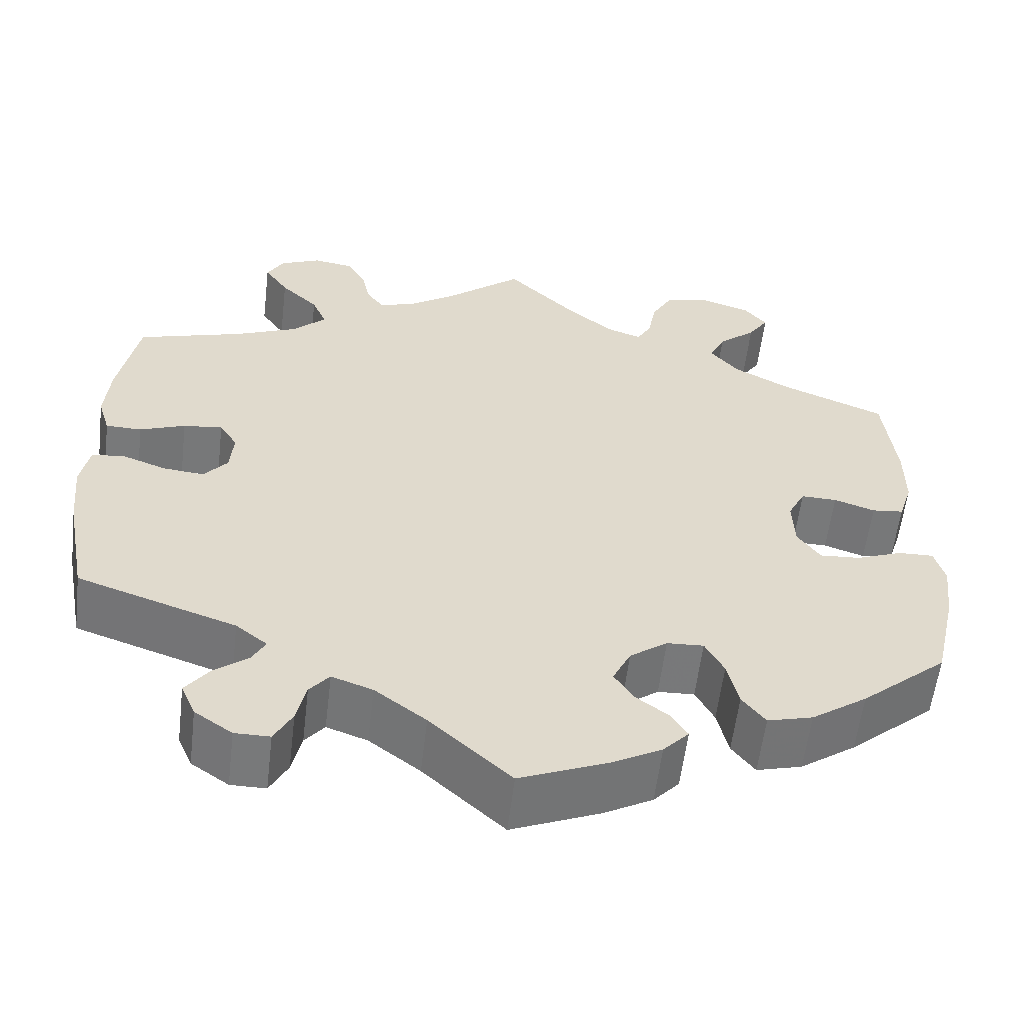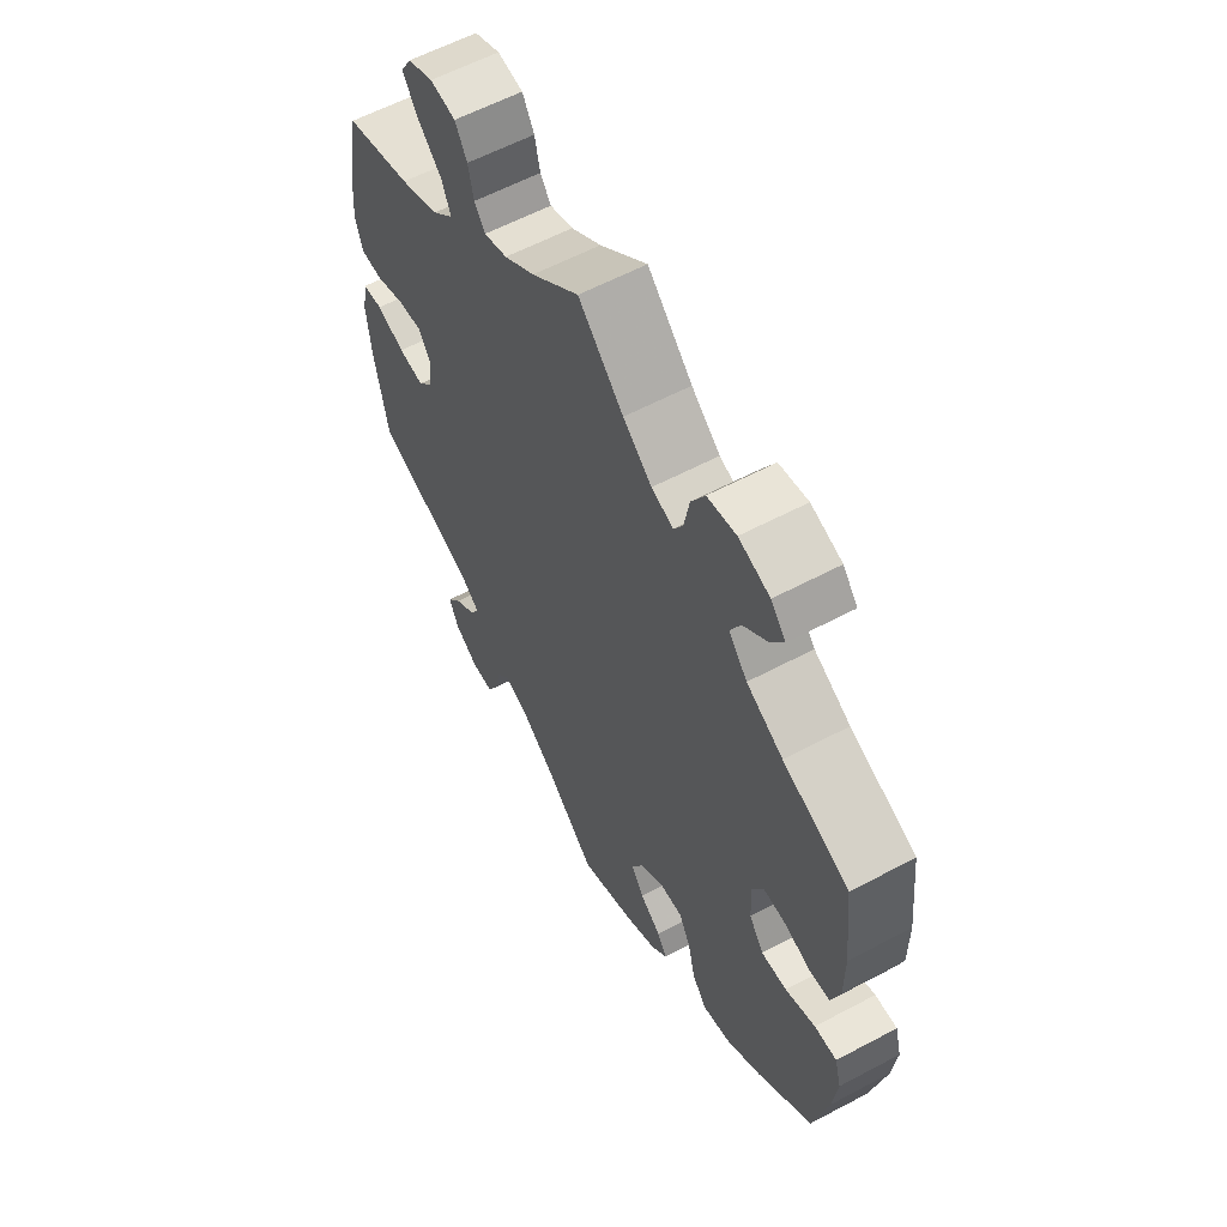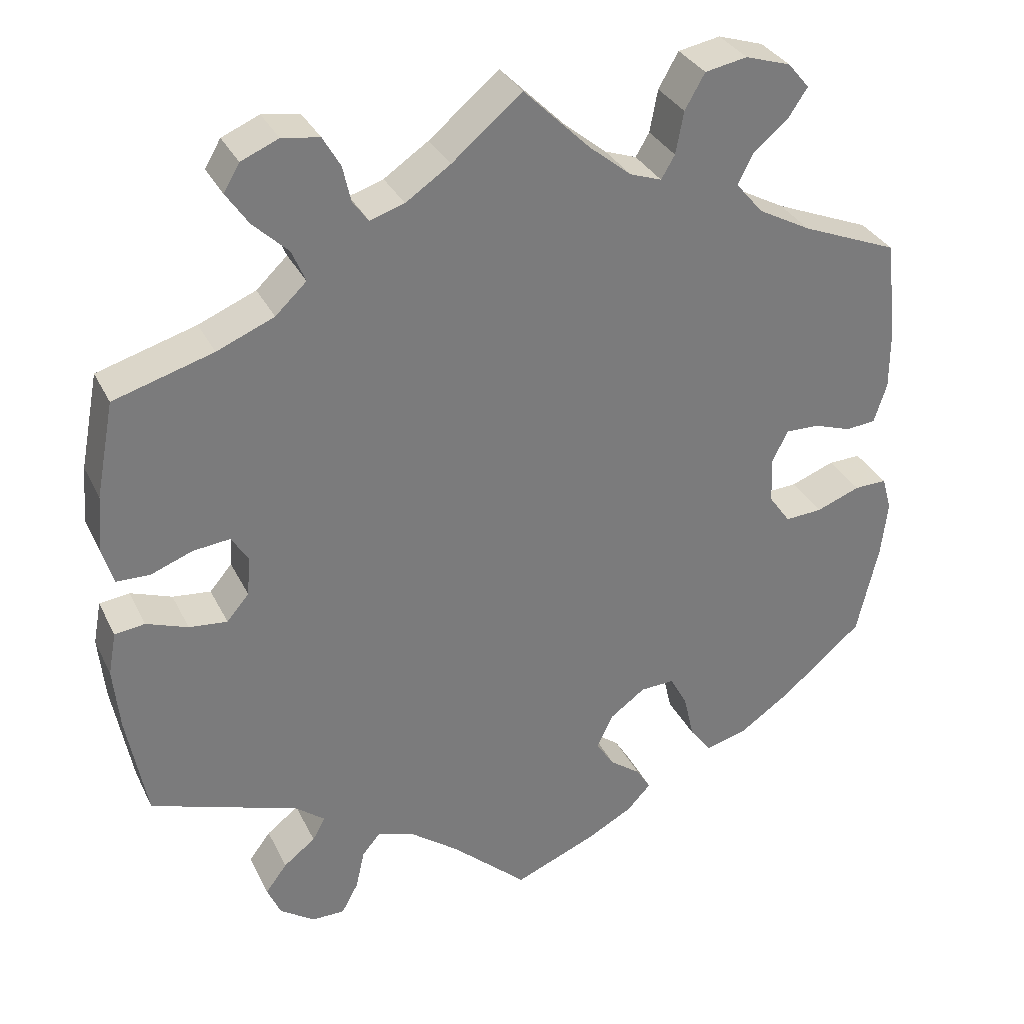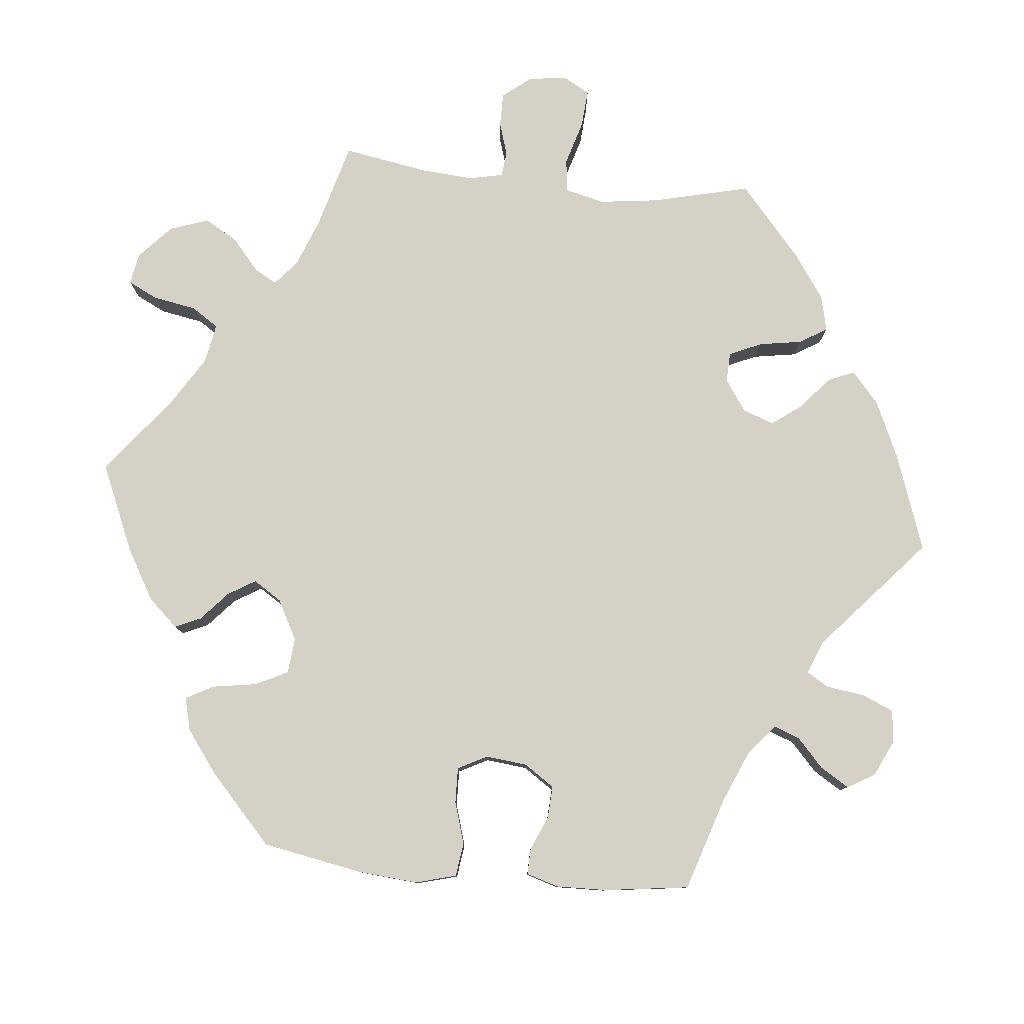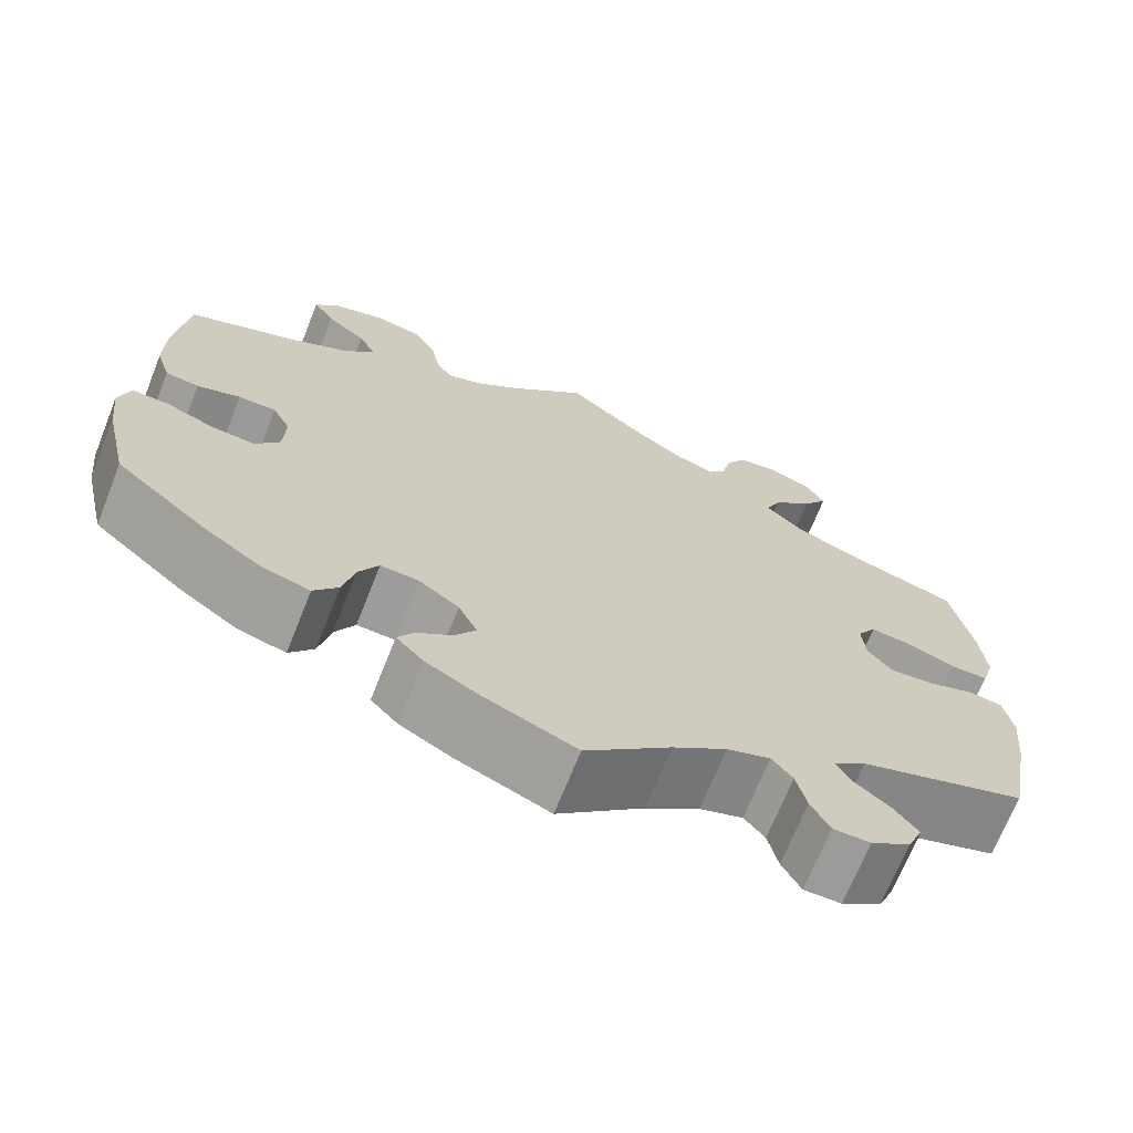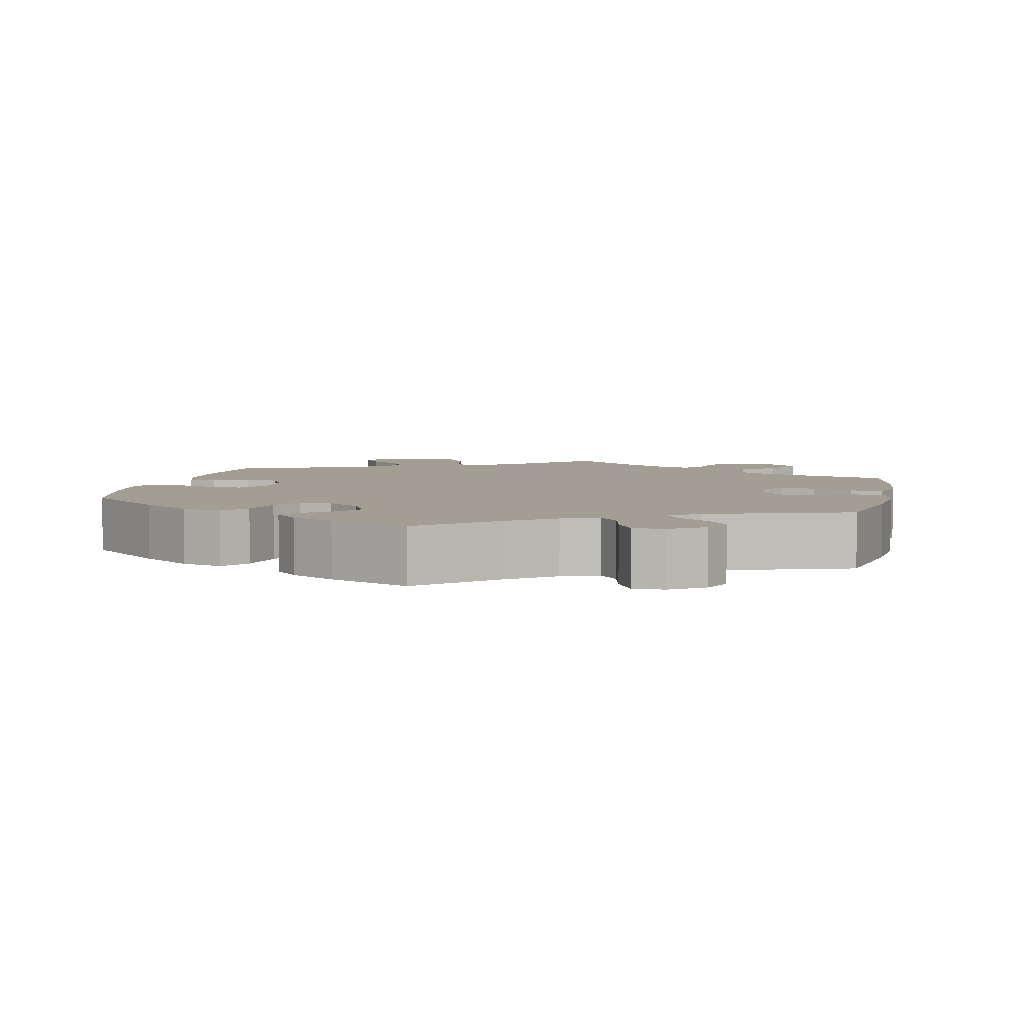
<metadata>
{"format":"obj","ext":"obj","renderer":"f3d","projection":"perspective","resolution":1024,"background":"white","views":[{"elev":-57.7,"azim":-6.8,"up":"+Z"},{"elev":59.6,"azim":61.4,"up":"+Z"},{"elev":32.4,"azim":-22.8,"up":"+Z"},{"elev":79.4,"azim":155.7,"up":"+Y"},{"elev":-69.6,"azim":158.2,"up":"+Z"},{"elev":5.2,"azim":-167.7,"up":"+Y"}]}
</metadata>
<code>
v -0.525 0.07 -0.156
v -0.533 0.07 -0.076
v -0.523 0.07 -0.022
v -0.485 0.07 -0.017
v -0.433 0.07 -0.036
v -0.385 0.07 -0.041
v -0.357 0.07 -0.008
v -0.353 0.07 0.042
v -0.374 0.07 0.075
v -0.42 0.07 0.07
v -0.473 0.07 0.05
v -0.515 0.07 0.051
v -0.529 0.07 0.097
v -0.523 0.07 0.169
v -0.5 0.07 0.289
v -0.375 0.07 0.326
v -0.303 0.07 0.356
v -0.264 0.07 0.393
v -0.281 0.07 0.433
v -0.325 0.07 0.475
v -0.353 0.07 0.516
v -0.333 0.07 0.55
v -0.286 0.07 0.57
v -0.239 0.07 0.563
v -0.217 0.07 0.525
v -0.207 0.07 0.48
v -0.187 0.07 0.453
v -0.144 0.07 0.467
v -0.088 0.07 0.505
v 0 0.07 0.578
v 0.083 0.07 0.496
v 0.136 0.07 0.453
v 0.176 0.07 0.439
v 0.193 0.07 0.468
v 0.203 0.07 0.521
v 0.228 0.07 0.565
v 0.281 0.07 0.575
v 0.338 0.07 0.557
v 0.365 0.07 0.525
v 0.341 0.07 0.489
v 0.297 0.07 0.452
v 0.278 0.07 0.414
v 0.312 0.07 0.374
v 0.379 0.07 0.338
v 0.5 0.07 0.289
v 0.514 0.07 0.165
v 0.514 0.07 0.089
v 0.498 0.07 0.039
v 0.461 0.07 0.035
v 0.413 0.07 0.051
v 0.371 0.07 0.052
v 0.351 0.07 0.013
v 0.353 0.07 -0.046
v 0.38 0.07 -0.084
v 0.427 0.07 -0.081
v 0.482 0.07 -0.06
v 0.523 0.07 -0.059
v 0.535 0.07 -0.102
v 0.527 0.07 -0.171
v 0.5 0.07 -0.289
v 0.399 0.07 -0.375
v 0.334 0.07 -0.42
v 0.281 0.07 -0.434
v 0.254 0.07 -0.399
v 0.241 0.07 -0.343
v 0.219 0.07 -0.302
v 0.176 0.07 -0.304
v 0.132 0.07 -0.336
v 0.111 0.07 -0.379
v 0.134 0.07 -0.414
v 0.173 0.07 -0.443
v 0.191 0.07 -0.472
v 0.161 0.07 -0.504
v 0.104 0.07 -0.535
v 0 0.07 -0.578
v -0.095 0.07 -0.492
v -0.155 0.07 -0.447
v -0.203 0.07 -0.43
v -0.226 0.07 -0.458
v -0.237 0.07 -0.507
v -0.258 0.07 -0.546
v -0.299 0.07 -0.546
v -0.343 0.07 -0.516
v -0.36 0.07 -0.477
v -0.333 0.07 -0.441
v -0.293 0.07 -0.41
v -0.277 0.07 -0.381
v -0.314 0.07 -0.352
v -0.5 0.07 -0.289
v -0.525 0 -0.156
v -0.533 0 -0.076
v -0.523 0 -0.022
v -0.485 0 -0.017
v -0.433 0 -0.036
v -0.385 0 -0.041
v -0.357 0 -0.008
v -0.353 0 0.042
v -0.374 0 0.075
v -0.42 0 0.07
v -0.473 0 0.05
v -0.515 0 0.051
v -0.529 0 0.097
v -0.523 0 0.169
v -0.5 0 0.289
v -0.375 0 0.326
v -0.303 0 0.356
v -0.264 0 0.393
v -0.281 0 0.433
v -0.325 0 0.475
v -0.353 0 0.516
v -0.333 0 0.55
v -0.286 0 0.57
v -0.239 0 0.563
v -0.217 0 0.525
v -0.207 0 0.48
v -0.187 0 0.453
v -0.144 0 0.467
v -0.088 0 0.505
v 0 0 0.578
v 0.083 0 0.496
v 0.136 0 0.453
v 0.176 0 0.439
v 0.193 0 0.468
v 0.203 0 0.521
v 0.228 0 0.565
v 0.281 0 0.575
v 0.338 0 0.557
v 0.365 0 0.525
v 0.341 0 0.489
v 0.297 0 0.452
v 0.278 0 0.414
v 0.312 0 0.374
v 0.379 0 0.338
v 0.5 0 0.289
v 0.514 0 0.165
v 0.514 0 0.089
v 0.498 0 0.039
v 0.461 0 0.035
v 0.413 0 0.051
v 0.371 0 0.052
v 0.351 0 0.013
v 0.353 0 -0.046
v 0.38 0 -0.084
v 0.427 0 -0.081
v 0.482 0 -0.06
v 0.523 0 -0.059
v 0.535 0 -0.102
v 0.527 0 -0.171
v 0.5 0 -0.289
v 0.399 0 -0.375
v 0.334 0 -0.42
v 0.281 0 -0.434
v 0.254 0 -0.399
v 0.241 0 -0.343
v 0.219 0 -0.302
v 0.176 0 -0.304
v 0.132 0 -0.336
v 0.111 0 -0.379
v 0.134 0 -0.414
v 0.173 0 -0.443
v 0.191 0 -0.472
v 0.161 0 -0.504
v 0.104 0 -0.535
v 0 0 -0.578
v -0.095 0 -0.492
v -0.155 0 -0.447
v -0.203 0 -0.43
v -0.226 0 -0.458
v -0.237 0 -0.507
v -0.258 0 -0.546
v -0.299 0 -0.546
v -0.343 0 -0.516
v -0.36 0 -0.477
v -0.333 0 -0.441
v -0.293 0 -0.41
v -0.277 0 -0.381
v -0.314 0 -0.352
v -0.5 0 -0.289
f 88 89 1 2
f 87 88 2 3
f 83 84 85 86
f 83 86 87
f 82 83 87
f 79 80 81 82
f 78 79 82 87
f 77 78 87 3
f 73 74 75 76
f 70 71 72 73
f 69 70 73 76
f 68 69 76 77
f 62 63 64 65
f 62 65 66
f 61 62 66
f 60 61 66
f 59 60 66
f 58 59 66 67
f 55 56 57 58
f 54 55 58 67
f 47 48 49 50
f 47 50 51
f 44 45 46 47
f 43 44 47 51
f 42 43 51 52
f 38 39 40 41
f 38 41 42
f 37 38 42
f 34 35 36 37
f 33 34 37 42
f 29 30 31
f 28 29 31 32
f 27 28 32 33
f 23 24 25 26
f 23 26 27
f 22 23 27
f 19 20 21 22
f 19 22 27
f 18 19 27 33
f 13 14 15 16
f 13 16 17
f 10 11 12 13
f 9 10 13 17
f 8 9 17 18
f 77 3 4 5
f 77 5 6
f 68 77 6 7
f 53 54 67 68
f 42 52 53 68
f 18 33 42 68
f 7 8 18 68
f 91 90 178 177
f 92 91 177 176
f 175 174 173 172
f 176 175 172
f 176 172 171
f 171 170 169 168
f 176 171 168 167
f 92 176 167 166
f 165 164 163 162
f 162 161 160 159
f 165 162 159 158
f 166 165 158 157
f 154 153 152 151
f 155 154 151
f 155 151 150
f 155 150 149
f 155 149 148
f 156 155 148 147
f 147 146 145 144
f 156 147 144 143
f 139 138 137 136
f 140 139 136
f 136 135 134 133
f 140 136 133 132
f 141 140 132 131
f 130 129 128 127
f 131 130 127
f 131 127 126
f 126 125 124 123
f 131 126 123 122
f 120 119 118
f 121 120 118 117
f 122 121 117 116
f 115 114 113 112
f 116 115 112
f 116 112 111
f 111 110 109 108
f 116 111 108
f 122 116 108 107
f 105 104 103 102
f 106 105 102
f 102 101 100 99
f 106 102 99 98
f 107 106 98 97
f 94 93 92 166
f 95 94 166
f 96 95 166 157
f 157 156 143 142
f 157 142 141 131
f 157 131 122 107
f 157 107 97 96
f 1 90 91 2
f 2 91 92 3
f 3 92 93 4
f 4 93 94 5
f 5 94 95 6
f 6 95 96 7
f 7 96 97 8
f 8 97 98 9
f 9 98 99 10
f 10 99 100 11
f 11 100 101 12
f 12 101 102 13
f 13 102 103 14
f 14 103 104 15
f 15 104 105 16
f 16 105 106 17
f 17 106 107 18
f 18 107 108 19
f 19 108 109 20
f 20 109 110 21
f 21 110 111 22
f 22 111 112 23
f 23 112 113 24
f 24 113 114 25
f 25 114 115 26
f 26 115 116 27
f 27 116 117 28
f 28 117 118 29
f 29 118 119 30
f 30 119 120 31
f 31 120 121 32
f 32 121 122 33
f 33 122 123 34
f 34 123 124 35
f 35 124 125 36
f 36 125 126 37
f 37 126 127 38
f 38 127 128 39
f 39 128 129 40
f 40 129 130 41
f 41 130 131 42
f 42 131 132 43
f 43 132 133 44
f 44 133 134 45
f 45 134 135 46
f 46 135 136 47
f 47 136 137 48
f 48 137 138 49
f 49 138 139 50
f 50 139 140 51
f 51 140 141 52
f 52 141 142 53
f 53 142 143 54
f 54 143 144 55
f 55 144 145 56
f 56 145 146 57
f 57 146 147 58
f 58 147 148 59
f 59 148 149 60
f 60 149 150 61
f 61 150 151 62
f 62 151 152 63
f 63 152 153 64
f 64 153 154 65
f 65 154 155 66
f 66 155 156 67
f 67 156 157 68
f 68 157 158 69
f 69 158 159 70
f 70 159 160 71
f 71 160 161 72
f 72 161 162 73
f 73 162 163 74
f 74 163 164 75
f 75 164 165 76
f 76 165 166 77
f 77 166 167 78
f 78 167 168 79
f 79 168 169 80
f 80 169 170 81
f 81 170 171 82
f 82 171 172 83
f 83 172 173 84
f 84 173 174 85
f 85 174 175 86
f 86 175 176 87
f 87 176 177 88
f 88 177 178 89
f 89 178 90 1

</code>
